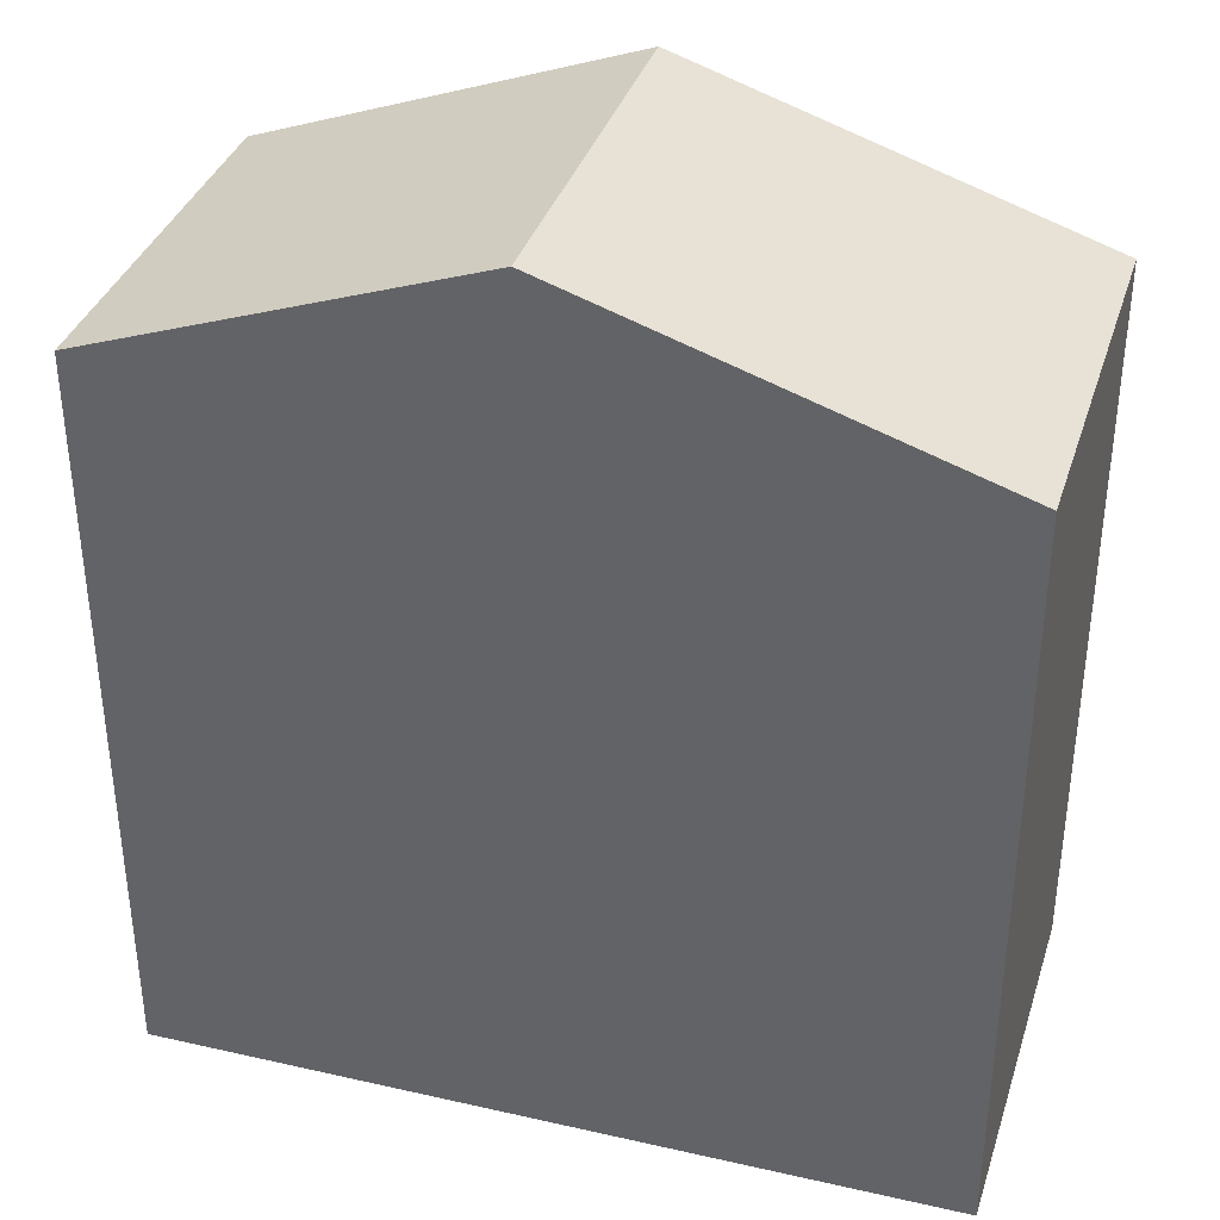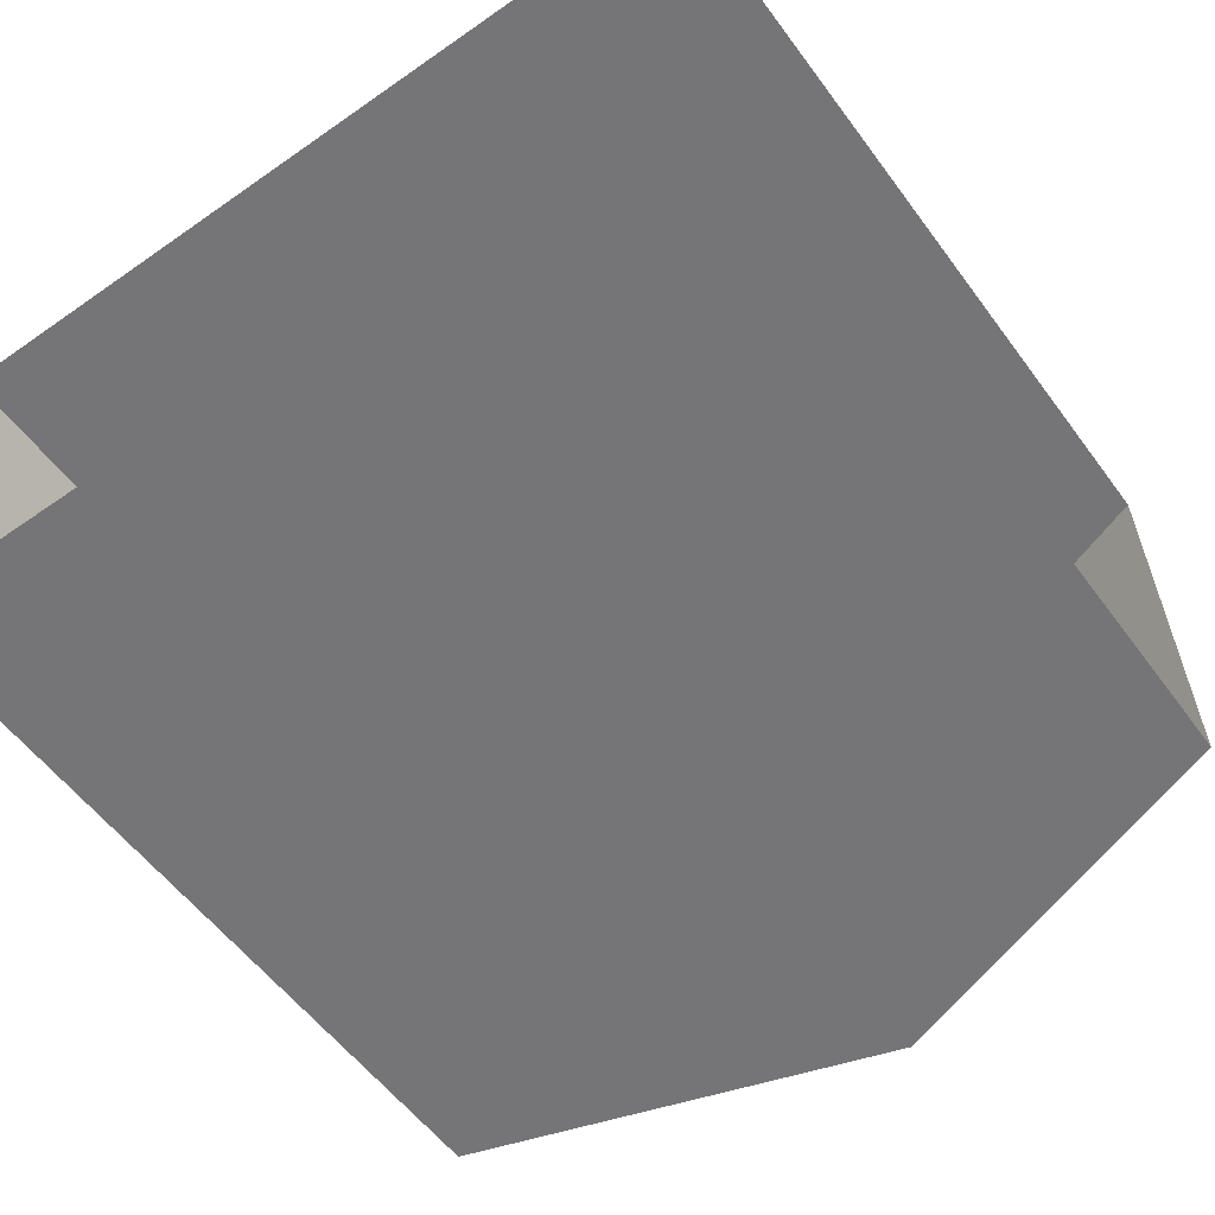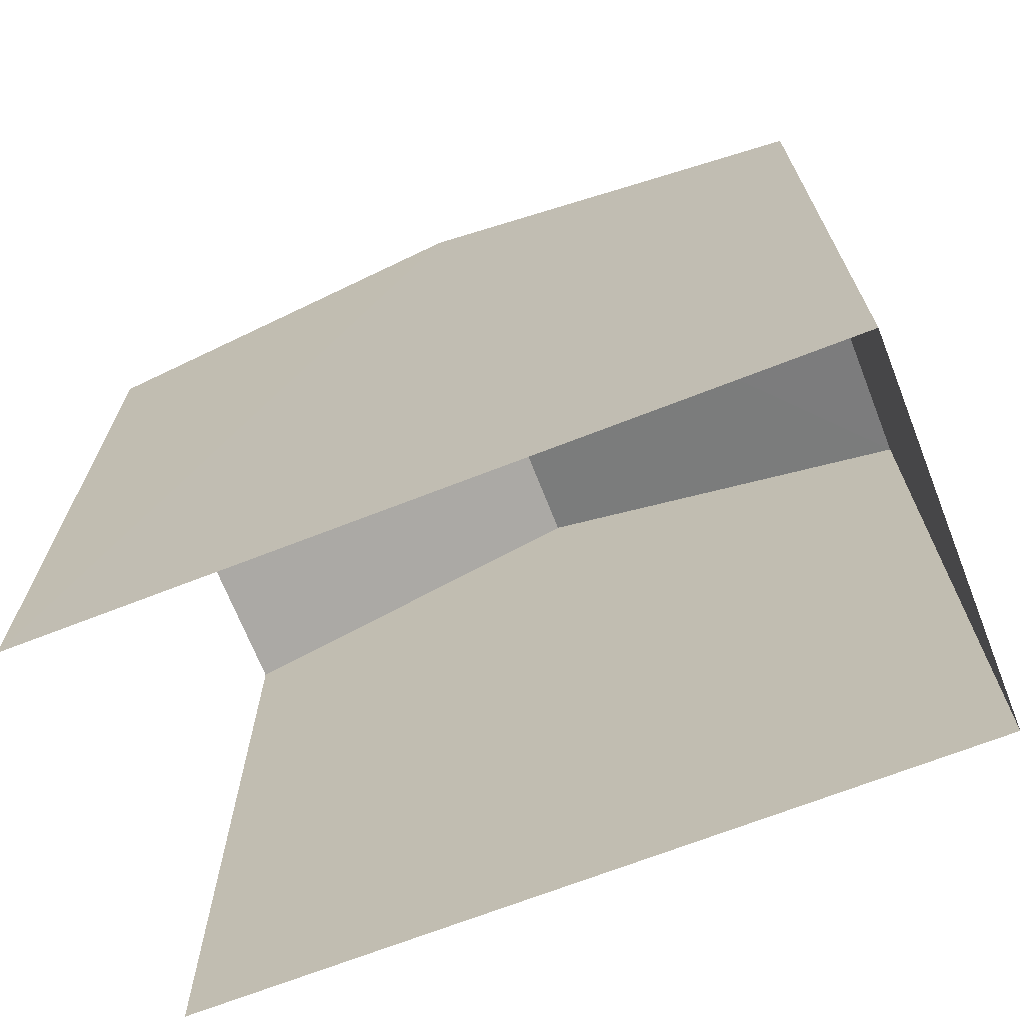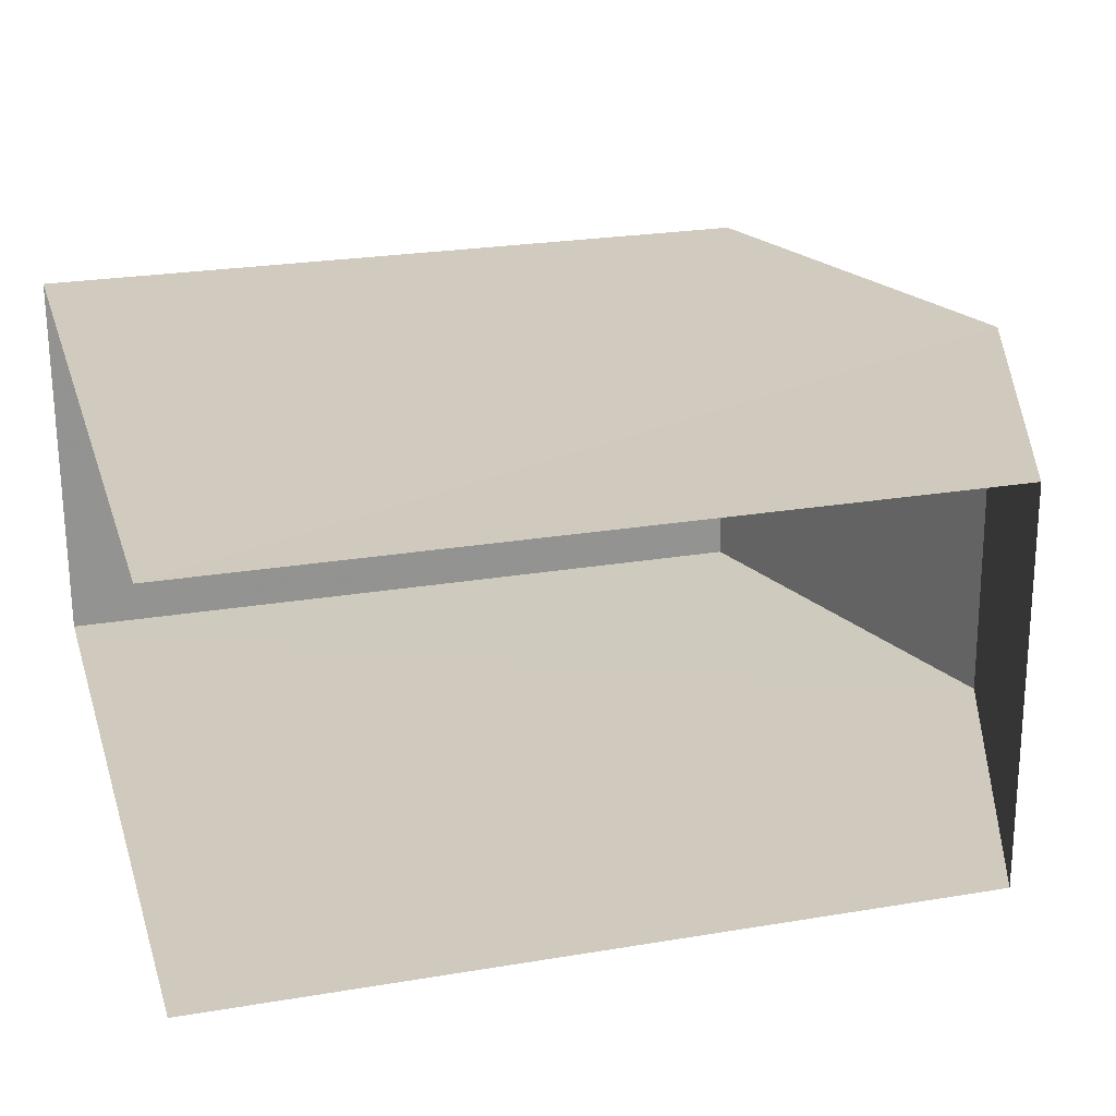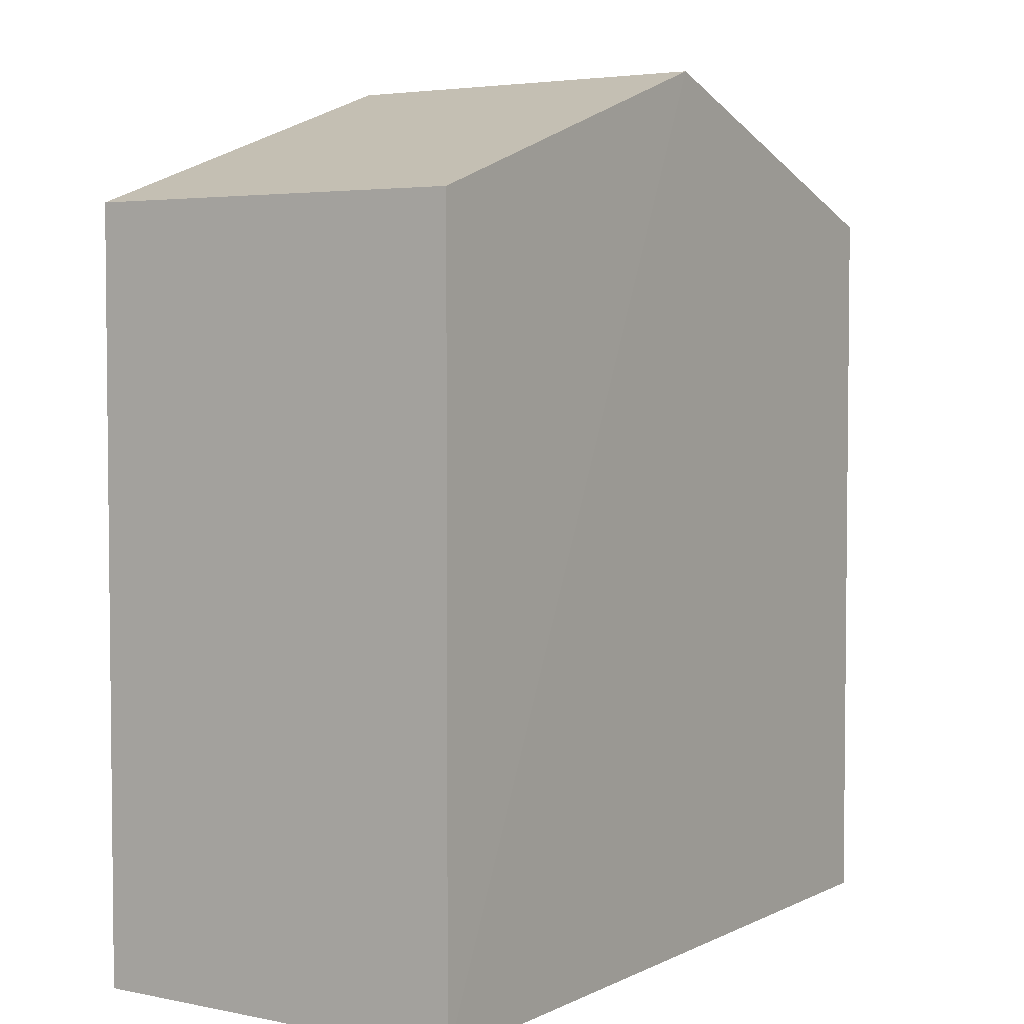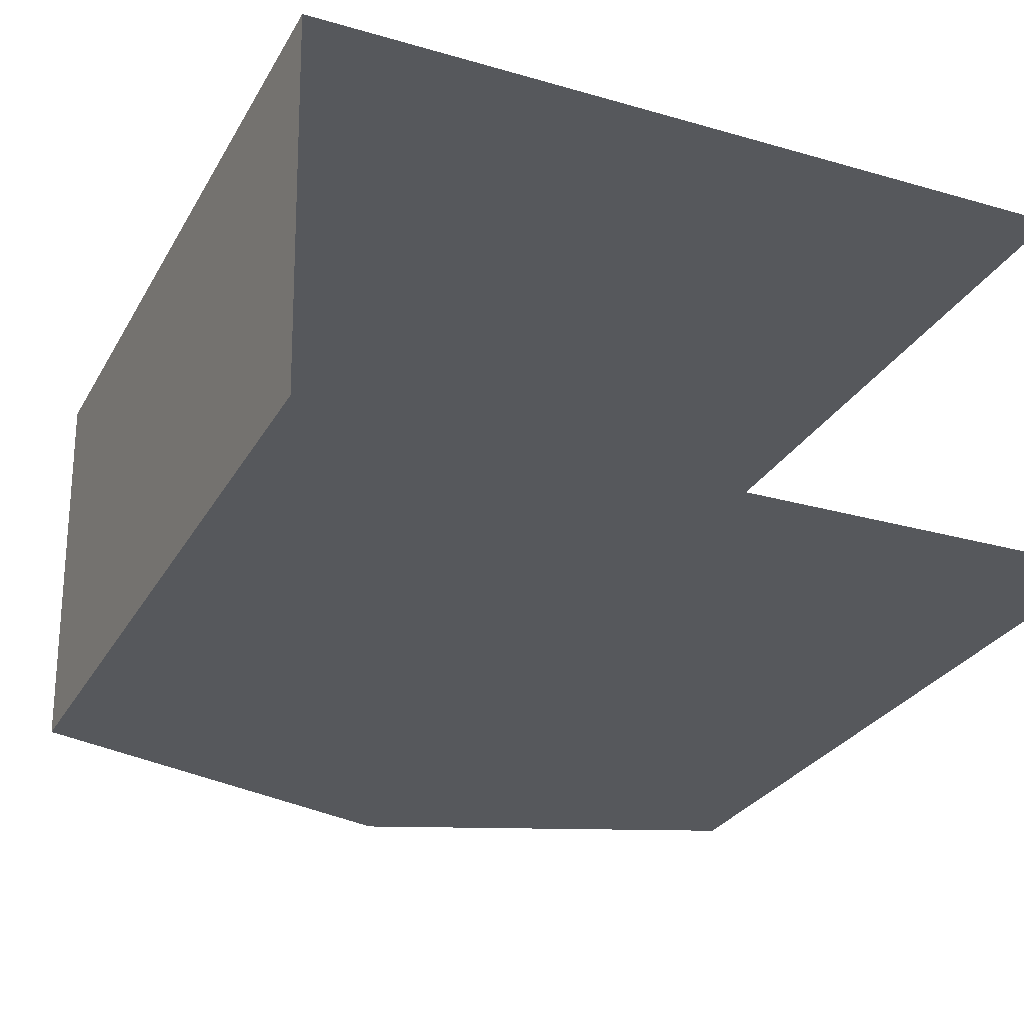
<metadata>
{"format":"obj","ext":"obj","renderer":"f3d","projection":"perspective","resolution":1024,"background":"white","views":[{"elev":36.1,"azim":15.5,"up":"+Z"},{"elev":-55.9,"azim":-144.1,"up":"+Y"},{"elev":-69.4,"azim":20.4,"up":"+Z"},{"elev":24.2,"azim":-105.5,"up":"+Y"},{"elev":3.9,"azim":122.4,"up":"+Z"},{"elev":-28.6,"azim":155.5,"up":"+Y"}]}
</metadata>
<code>
v -3.725e+05 -1.043e+05 28.35
v -3.725e+05 -1.043e+05 28.35
v -3.725e+05 -1.043e+05 28.35
v -3.725e+05 -1.043e+05 28.35
v -3.725e+05 -1.043e+05 36.91
v -3.725e+05 -1.043e+05 36.91
v -3.725e+05 -1.043e+05 38.47
v -3.725e+05 -1.043e+05 38.47
v -3.725e+05 -1.043e+05 36.91
v -3.725e+05 -1.043e+05 36.91
f 1 2 3
f 4 1 3
f 5 4 3
f 6 5 3
f 5 6 7
f 8 5 7
f 7 9 8
f 7 10 9
f 6 3 7
f 3 2 7
f 2 10 7
f 9 1 8
f 1 4 8
f 4 5 8
f 9 2 1
f 9 10 2

</code>
